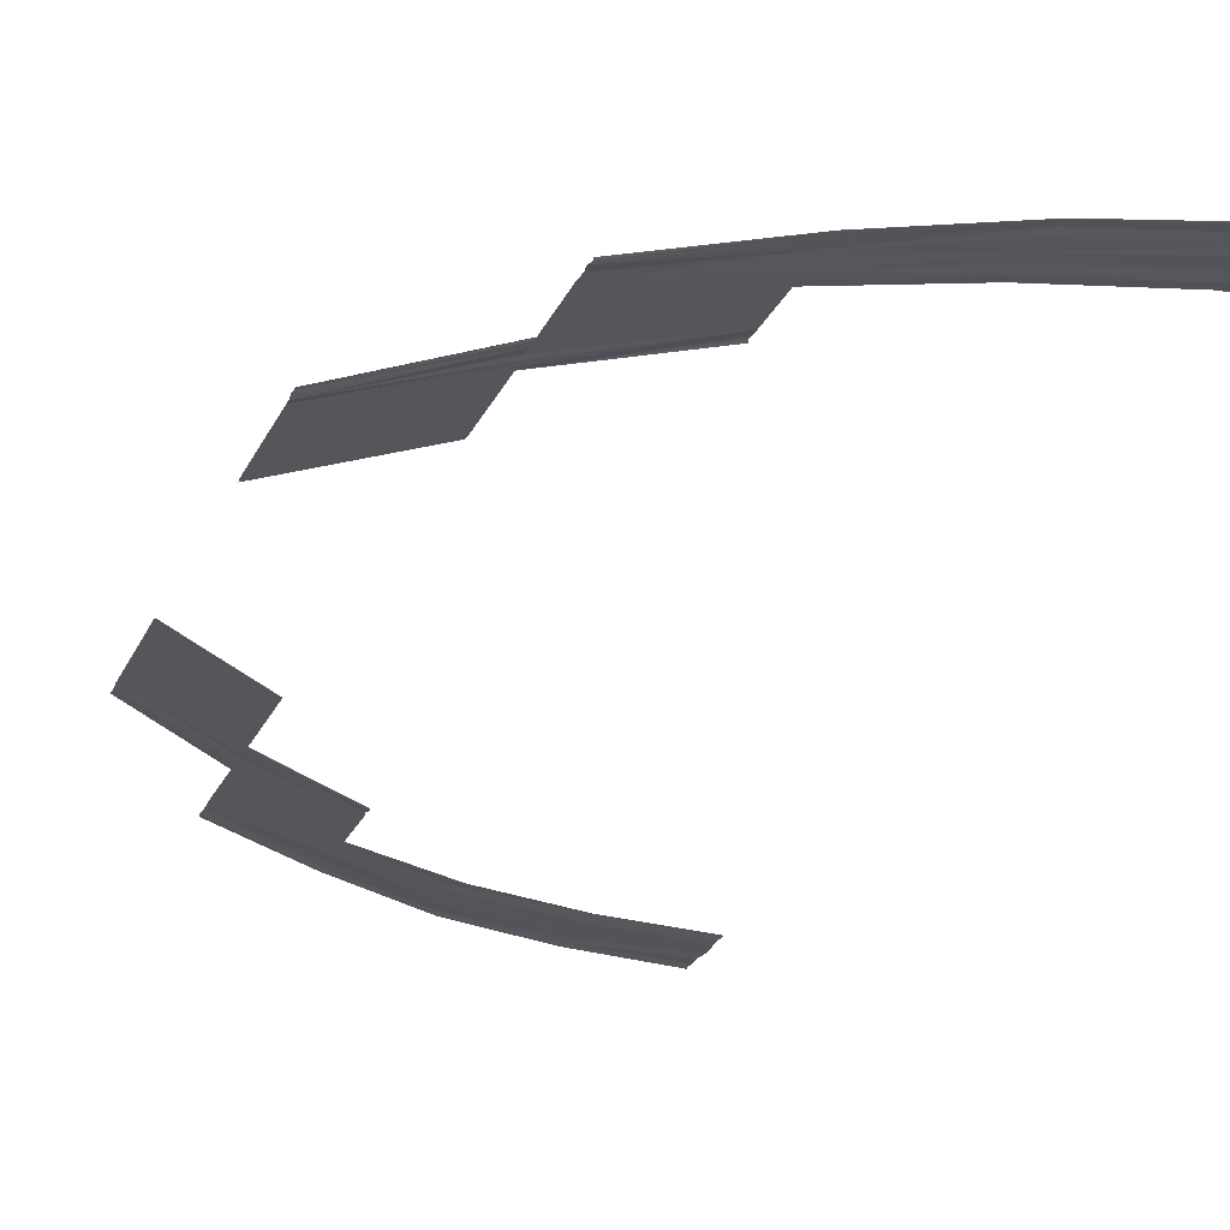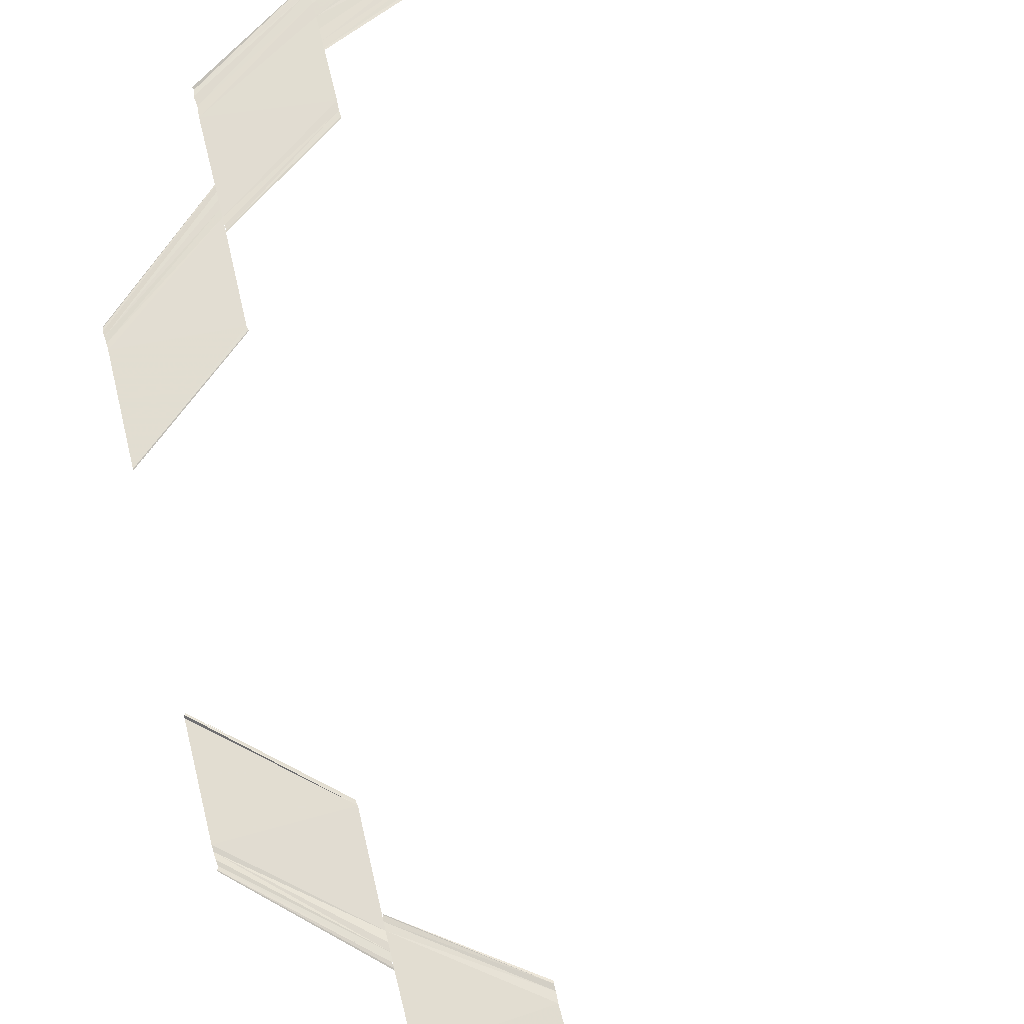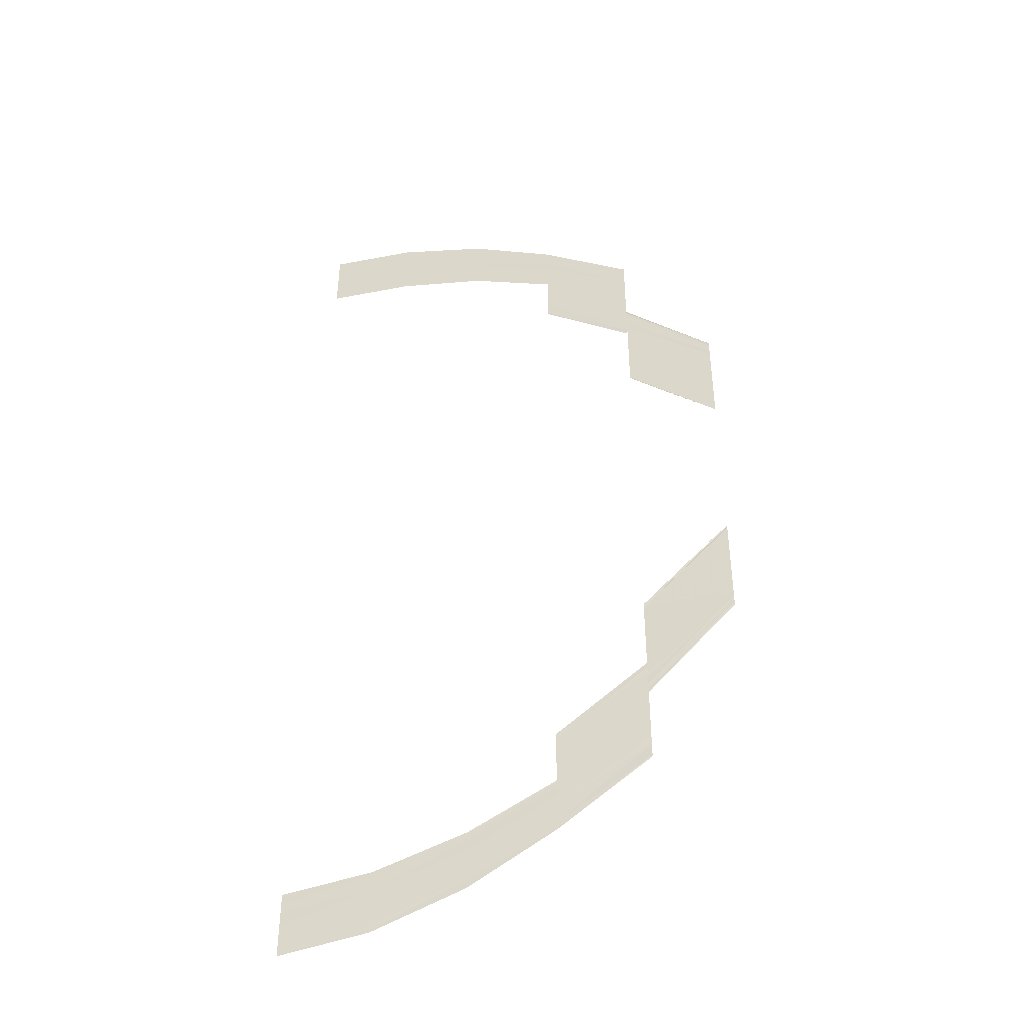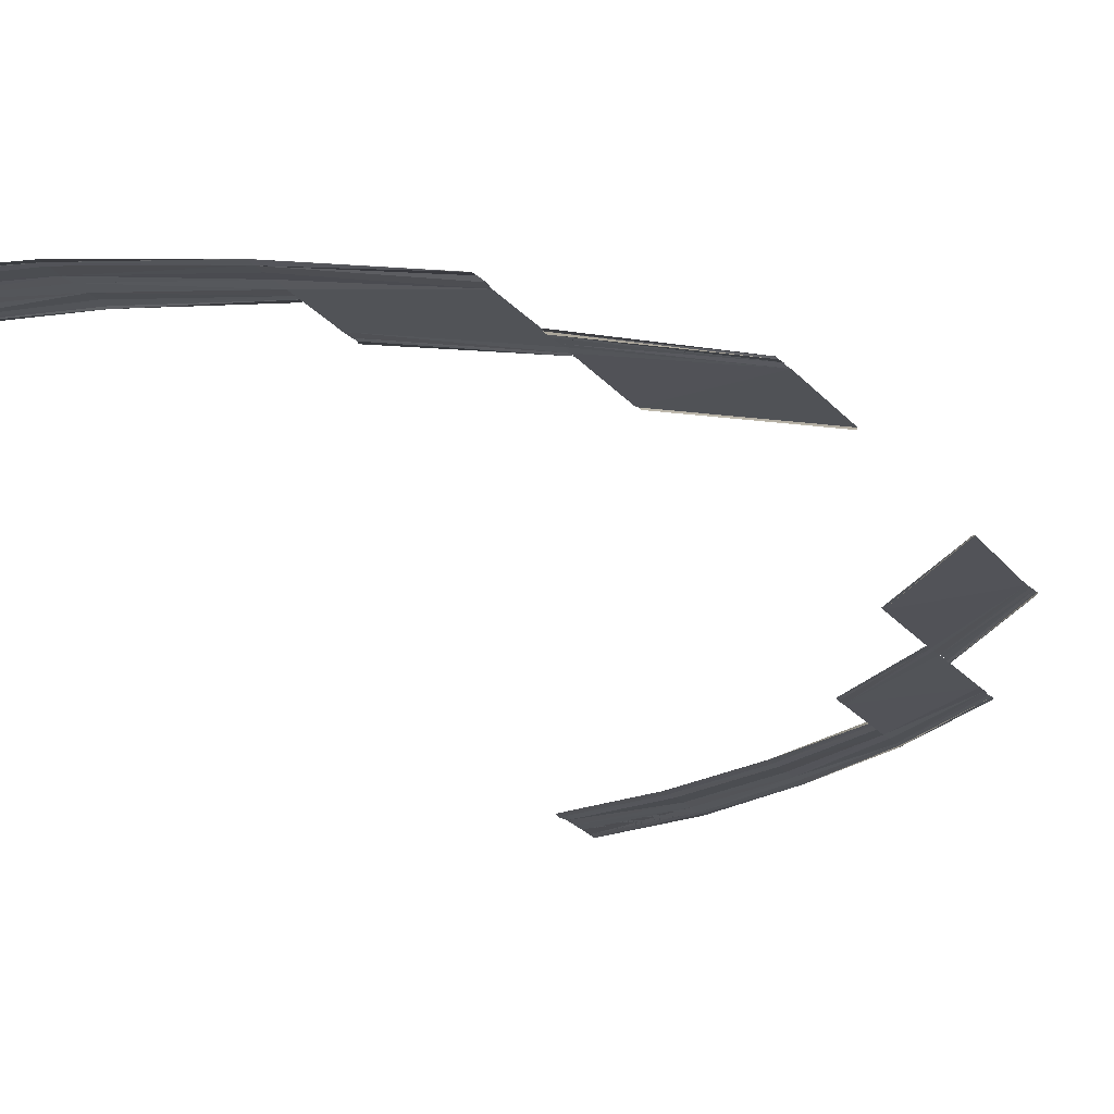
<metadata>
{"format":"obj","ext":"obj","renderer":"f3d","projection":"perspective","resolution":1024,"background":"white","views":[{"elev":-25.2,"azim":160.0,"up":"+Y"},{"elev":68.6,"azim":166.6,"up":"+Y"},{"elev":-42.8,"azim":18.2,"up":"+Z"},{"elev":-22.2,"azim":27.9,"up":"+Y"}]}
</metadata>
<code>
o 12305
v 2216 1884 8.621
v 2216 1884 8.622
v 2216 1884 8.621
v 2216 1884 8.622
v 2216 1884 8.621
v 2216 1884 8.623
v 2216 1884 8.622
v 2216 1884 8.623
v 2216 1884 8.624
v 2216 1884 8.623
v 2216 1884 8.626
v 2216 1884 8.625
v 2216 1884 8.626
v 2216 1884 8.627
v 2216 1884 8.626
v 2216 1884 8.628
v 2216 1884 8.627
v 2216 1884 8.628
v 2216 1884 8.628
v 2216 1884 8.629
v 2216 1884 8.629
v 2216 1884 8.628
v 2216 1884 8.621
v 2216 1884 8.622
v 2216 1884 8.622
v 2216 1884 8.621
v 2216 1884 8.622
v 2216 1884 8.621
v 2216 1884 8.623
v 2216 1884 8.622
v 2216 1884 8.624
v 2216 1884 8.623
v 2216 1884 8.625
v 2216 1884 8.626
v 2216 1884 8.625
v 2216 1884 8.627
v 2216 1884 8.626
v 2216 1884 8.627
v 2216 1884 8.628
v 2216 1884 8.627
v 2216 1884 8.629
v 2216 1884 8.628
v 2216 1884 8.628
v 2216 1884 8.629
v 2216 1884 8.628
v 2216 1884 8.622
v 2216 1884 8.625
v 2216 1884 8.622
v 2216 1884 8.625
v 2216 1884 8.622
v 2216 1884 8.626
v 2216 1884 8.623
v 2216 1884 8.624
v 2216 1884 8.627
v 2216 1884 8.624
v 2216 1884 8.628
v 2216 1884 8.626
v 2216 1884 8.627
v 2216 1884 8.63
v 2216 1884 8.627
v 2216 1884 8.631
v 2216 1884 8.628
v 2216 1884 8.629
v 2216 1884 8.629
v 2216 1884 8.632
v 2216 1884 8.632
v 2216 1884 8.629
v 2216 1884 8.622
v 2216 1884 8.625
v 2216 1884 8.623
v 2216 1884 8.622
v 2216 1884 8.625
v 2216 1884 8.622
v 2216 1884 8.626
v 2216 1884 8.623
v 2216 1884 8.627
v 2216 1884 8.624
v 2216 1884 8.626
v 2216 1884 8.628
v 2216 1884 8.626
v 2216 1884 8.63
v 2216 1884 8.627
v 2216 1884 8.628
v 2216 1884 8.631
v 2216 1884 8.628
v 2216 1884 8.632
v 2216 1884 8.629
v 2216 1884 8.629
v 2216 1884 8.632
v 2216 1884 8.629
v 2216 1884 8.625
v 2216 1884 8.63
v 2216 1884 8.625
v 2216 1884 8.63
v 2216 1884 8.625
v 2216 1884 8.631
v 2216 1884 8.626
v 2216 1884 8.627
v 2216 1884 8.632
v 2216 1884 8.627
v 2216 1884 8.633
v 2216 1884 8.628
v 2216 1884 8.63
v 2216 1884 8.634
v 2216 1884 8.63
v 2216 1884 8.635
v 2216 1884 8.631
v 2216 1884 8.632
v 2216 1884 8.632
v 2216 1884 8.636
v 2216 1884 8.636
v 2216 1884 8.632
v 2216 1884 8.625
v 2216 1884 8.63
v 2216 1884 8.626
v 2216 1884 8.625
v 2216 1884 8.63
v 2216 1884 8.625
v 2216 1884 8.631
v 2216 1884 8.626
v 2216 1884 8.632
v 2216 1884 8.627
v 2216 1884 8.628
v 2216 1884 8.633
v 2216 1884 8.628
v 2216 1884 8.634
v 2216 1884 8.63
v 2216 1884 8.631
v 2216 1884 8.635
v 2216 1884 8.631
v 2216 1884 8.636
v 2216 1884 8.632
v 2216 1884 8.632
v 2216 1884 8.636
v 2216 1884 8.632
v 2216 1884 8.63
v 2216 1884 8.637
v 2216 1884 8.63
v 2216 1884 8.637
v 2216 1884 8.63
v 2216 1884 8.638
v 2216 1884 8.631
v 2216 1884 8.632
v 2216 1884 8.638
v 2216 1884 8.632
v 2216 1884 8.639
v 2216 1884 8.633
v 2216 1884 8.634
v 2216 1884 8.64
v 2216 1884 8.634
v 2216 1884 8.639
v 2216 1884 8.633
v 2216 1884 8.638
v 2216 1884 8.632
v 2216 1884 8.633
v 2216 1884 8.631
v 2216 1884 8.638
v 2216 1884 8.631
v 2216 1884 8.637
v 2216 1884 8.63
v 2216 1884 8.63
v 2216 1884 8.637
v 2216 1884 8.63
v 2216 1884 8.639
v 2216 1884 8.647
v 2216 1884 8.64
v 2216 1884 8.64
v 2216 1884 8.648
v 2216 1884 8.641
v 2216 1884 8.648
v 2216 1884 8.641
v 2216 1884 8.649
v 2216 1884 8.642
v 2216 1884 8.642
v 2216 1884 8.649
v 2216 1884 8.642
v 2216 1884 8.641
v 2216 1884 8.648
v 2216 1884 8.642
v 2216 1884 8.642
v 2216 1884 8.649
v 2216 1884 8.649
v 2216 1884 8.642
v 2216 1884 8.648
v 2216 1884 8.64
v 2216 1884 8.647
v 2216 1884 8.656
v 2216 1884 8.648
v 2216 1884 8.647
v 2216 1884 8.646
v 2216 1884 8.655
v 2216 1884 8.646
v 2216 1884 8.655
v 2216 1884 8.645
v 2216 1884 8.645
v 2216 1884 8.645
v 2216 1884 8.654
v 2216 1884 8.656
v 2216 1884 8.648
v 2216 1884 8.656
v 2216 1884 8.654
v 2216 1884 8.645
v 2216 1884 8.656
v 2216 1884 8.648
v 2216 1884 8.648
v 2216 1884 8.648
v 2216 1884 8.647
v 2216 1884 8.656
v 2216 1884 8.647
v 2216 1884 8.655
v 2216 1884 8.646
v 2216 1884 8.645
v 2216 1884 8.655
v 2216 1884 8.645
v 2216 1884 8.654
v 2216 1884 8.645
v 2216 1884 8.645
v 2216 1884 8.654
v 2216 1884 8.645
v 2216 1884 8.656
v 2216 1884 8.665
v 2216 1884 8.656
v 2216 1884 8.665
v 2216 1884 8.656
v 2216 1884 8.666
v 2216 1884 8.665
v 2216 1884 8.657
v 2216 1884 8.657
v 2216 1884 8.666
v 2216 1884 8.657
v 2216 1884 8.665
v 2216 1884 8.657
v 2216 1884 8.656
v 2216 1884 8.693
v 2216 1884 8.693
v 2216 1884 8.684
v 2216 1884 8.693
v 2216 1884 8.684
v 2216 1884 8.684
v 2216 1884 8.692
v 2216 1884 8.684
v 2216 1884 8.693
v 2216 1884 8.684
v 2216 1884 8.693
v 2216 1884 8.684
v 2216 1884 8.684
v 2216 1884 8.684
v 2216 1884 8.684
v 2216 1884 8.695
v 2216 1884 8.704
v 2216 1884 8.695
v 2216 1884 8.704
v 2216 1884 8.695
v 2216 1884 8.704
v 2216 1884 8.695
v 2216 1884 8.694
v 2216 1884 8.703
v 2216 1884 8.694
v 2216 1884 8.702
v 2216 1884 8.694
v 2216 1884 8.693
v 2216 1884 8.693
v 2216 1884 8.701
v 2216 1884 8.702
v 2216 1884 8.693
v 2216 1884 8.701
v 2216 1884 8.708
v 2216 1884 8.702
v 2216 1884 8.693
v 2216 1884 8.702
v 2216 1884 8.694
v 2216 1884 8.702
v 2216 1884 8.694
v 2216 1884 8.703
v 2216 1884 8.694
v 2216 1884 8.695
v 2216 1884 8.704
v 2216 1884 8.695
v 2216 1884 8.704
v 2216 1884 8.695
v 2216 1884 8.695
v 2216 1884 8.704
v 2216 1884 8.695
v 2216 1884 8.701
v 2216 1884 8.701
v 2216 1884 8.7
v 2216 1884 8.707
v 2216 1884 8.708
v 2216 1884 8.701
v 2216 1884 8.709
v 2216 1884 8.702
v 2216 1884 8.71
v 2216 1884 8.709
v 2216 1884 8.702
v 2216 1884 8.702
v 2216 1884 8.702
v 2216 1884 8.701
v 2216 1884 8.708
v 2216 1884 8.701
v 2216 1884 8.708
v 2216 1884 8.701
v 2216 1884 8.7
v 2216 1884 8.707
v 2216 1884 8.7
v 2216 1884 8.713
v 2216 1884 8.719
v 2216 1884 8.712
v 2216 1884 8.719
v 2216 1884 8.712
v 2216 1884 8.718
v 2216 1884 8.712
v 2216 1884 8.711
v 2216 1884 8.717
v 2216 1884 8.711
v 2216 1884 8.716
v 2216 1884 8.71
v 2216 1884 8.709
v 2216 1884 8.715
v 2216 1884 8.71
v 2216 1884 8.711
v 2216 1884 8.717
v 2216 1884 8.712
v 2216 1884 8.718
v 2216 1884 8.712
v 2216 1884 8.719
v 2216 1884 8.712
v 2216 1884 8.713
v 2216 1884 8.719
v 2216 1884 8.713
v 2216 1884 8.716
v 2216 1884 8.71
v 2216 1884 8.715
v 2216 1884 8.72
v 2216 1884 8.716
v 2216 1884 8.715
v 2216 1884 8.714
v 2216 1884 8.721
v 2216 1884 8.716
v 2216 1884 8.722
v 2216 1884 8.719
v 2216 1884 8.714
v 2216 1884 8.718
v 2216 1884 8.713
v 2216 1884 8.713
v 2216 1884 8.718
v 2216 1884 8.713
v 2216 1884 8.717
v 2216 1884 8.716
v 2216 1884 8.718
v 2216 1884 8.723
v 2216 1884 8.718
v 2216 1884 8.724
v 2216 1884 8.719
v 2216 1884 8.719
v 2216 1884 8.724
v 2216 1884 8.719
v 2216 1884 8.719
v 2216 1884 8.724
v 2216 1884 8.719
v 2216 1884 8.724
v 2216 1884 8.719
v 2216 1884 8.723
v 2216 1884 8.718
v 2216 1884 8.717
v 2216 1884 8.722
v 2216 1884 8.717
v 2216 1884 8.721
v 2216 1884 8.716
v 2216 1884 8.715
v 2216 1884 8.72
v 2216 1884 8.715
v 2216 1884 8.719
v 2216 1884 8.714
v 2216 1884 8.713
v 2216 1884 8.713
v 2216 1884 8.718
v 2216 1884 8.718
v 2216 1884 8.713
v 2216 1884 8.724
v 2216 1884 8.727
v 2216 1884 8.724
v 2216 1884 8.727
v 2216 1884 8.724
v 2216 1884 8.726
v 2216 1884 8.723
v 2216 1884 8.722
v 2216 1884 8.725
v 2216 1884 8.722
v 2216 1884 8.724
v 2216 1884 8.721
v 2216 1884 8.72
v 2216 1884 8.722
v 2216 1884 8.72
v 2216 1884 8.721
v 2216 1884 8.719
v 2216 1884 8.718
v 2216 1884 8.718
v 2216 1884 8.72
v 2216 1884 8.72
v 2216 1884 8.718
v 2216 1884 8.724
v 2216 1884 8.727
v 2216 1884 8.723
v 2216 1884 8.724
v 2216 1884 8.727
v 2216 1884 8.724
v 2216 1884 8.726
v 2216 1884 8.723
v 2216 1884 8.725
v 2216 1884 8.722
v 2216 1884 8.721
v 2216 1884 8.724
v 2216 1884 8.721
v 2216 1884 8.722
v 2216 1884 8.72
v 2216 1884 8.719
v 2216 1884 8.721
v 2216 1884 8.719
v 2216 1884 8.72
v 2216 1884 8.718
v 2216 1884 8.718
v 2216 1884 8.72
v 2216 1884 8.718
v 2216 1884 8.727
v 2216 1884 8.728
v 2216 1884 8.727
v 2216 1884 8.728
v 2216 1884 8.727
v 2216 1884 8.727
v 2216 1884 8.726
v 2216 1884 8.725
v 2216 1884 8.726
v 2216 1884 8.725
v 2216 1884 8.725
v 2216 1884 8.724
v 2216 1884 8.722
v 2216 1884 8.723
v 2216 1884 8.722
v 2216 1884 8.722
v 2216 1884 8.721
v 2216 1884 8.72
v 2216 1884 8.72
v 2216 1884 8.721
v 2216 1884 8.721
v 2216 1884 8.72
v 2216 1884 8.727
v 2216 1884 8.728
v 2216 1884 8.726
v 2216 1884 8.727
v 2216 1884 8.728
v 2216 1884 8.727
v 2216 1884 8.727
v 2216 1884 8.726
v 2216 1884 8.726
v 2216 1884 8.725
v 2216 1884 8.724
v 2216 1884 8.725
v 2216 1884 8.724
v 2216 1884 8.723
v 2216 1884 8.722
v 2216 1884 8.721
v 2216 1884 8.722
v 2216 1884 8.721
v 2216 1884 8.721
v 2216 1884 8.72
v 2216 1884 8.72
v 2216 1884 8.721
v 2216 1884 8.72
f 1 2 3
f 2 4 5
f 6 4 5
f 7 6 3
f 7 6 8
f 6 9 10
f 11 9 10
f 12 11 8
f 12 11 13
f 11 14 15
f 16 14 15
f 17 16 13
f 17 16 18
f 19 20 18
f 16 21 22
f 20 21 22
f 23 24 25
f 23 24 26
f 24 27 28
f 24 29 30
f 31 29 30
f 32 31 25
f 32 31 33
f 31 34 35
f 36 34 35
f 37 36 33
f 37 36 38
f 36 39 40
f 41 39 40
f 42 41 38
f 42 41 43
f 41 44 45
f 46 47 48
f 47 49 50
f 51 49 50
f 52 51 48
f 52 51 53
f 51 54 55
f 56 54 55
f 57 56 53
f 57 56 58
f 56 59 60
f 61 59 60
f 62 61 58
f 62 61 63
f 64 65 63
f 61 66 67
f 65 66 67
f 68 69 70
f 68 69 71
f 69 72 73
f 69 74 75
f 76 74 75
f 77 76 70
f 77 76 78
f 76 79 80
f 81 79 80
f 82 81 78
f 82 81 83
f 81 84 85
f 86 84 85
f 87 86 83
f 87 86 88
f 86 89 90
f 91 92 93
f 92 94 95
f 96 94 95
f 97 96 93
f 97 96 98
f 96 99 100
f 101 99 100
f 102 101 98
f 102 101 103
f 101 104 105
f 106 104 105
f 107 106 103
f 107 106 108
f 109 110 108
f 106 111 112
f 110 111 112
f 113 114 115
f 113 114 116
f 114 117 118
f 114 119 120
f 121 119 120
f 122 121 115
f 122 121 123
f 121 124 125
f 126 124 125
f 127 126 123
f 127 126 128
f 126 129 130
f 131 129 130
f 132 131 128
f 132 131 133
f 131 134 135
f 136 137 138
f 137 139 140
f 141 139 140
f 142 141 138
f 142 141 143
f 141 144 145
f 146 144 145
f 147 146 143
f 147 146 148
f 146 149 150
f 149 151 152
f 153 151 152
f 154 153 155
f 154 153 156
f 153 157 158
f 159 157 158
f 160 159 156
f 160 159 161
f 159 162 163
f 164 165 166
f 167 168 164
f 167 168 169
f 168 170 171
f 172 170 171
f 173 172 169
f 173 172 174
f 172 175 176
f 177 178 166
f 177 178 179
f 180 181 179
f 181 182 183
f 178 182 183
f 178 184 185
f 186 184 185
f 186 187 188
f 189 187 190
f 187 191 192
f 193 191 192
f 194 193 190
f 194 193 195
f 196 197 195
f 187 198 199
f 200 198 199
f 193 201 202
f 197 201 202
f 203 200 204
f 205 203 206
f 205 203 207
f 203 208 209
f 210 208 209
f 211 210 207
f 211 210 212
f 210 213 214
f 215 213 214
f 216 215 212
f 216 215 217
f 215 218 219
f 220 221 222
f 221 223 224
f 225 226 224
f 227 225 222
f 227 225 228
f 228 229 230
f 231 225 232
f 233 231 230
f 233 231 220
f 234 235 236
f 237 235 236
f 238 237 239
f 237 240 241
f 240 242 243
f 244 242 243
f 244 234 245
f 246 244 245
f 247 244 248
f 249 250 251
f 250 252 253
f 254 252 253
f 255 254 251
f 255 254 256
f 254 257 258
f 259 257 258
f 260 259 256
f 260 259 261
f 262 263 261
f 259 264 265
f 266 264 265
f 266 267 268
f 269 270 262
f 269 270 271
f 270 272 273
f 274 272 273
f 275 274 271
f 275 274 276
f 274 277 278
f 279 277 278
f 280 279 276
f 280 279 281
f 279 282 283
f 284 267 285
f 286 287 285
f 287 288 289
f 267 288 289
f 267 290 291
f 292 290 291
f 293 292 294
f 295 293 296
f 295 293 297
f 293 298 299
f 300 298 299
f 301 300 297
f 301 300 302
f 300 303 304
f 305 306 307
f 306 308 309
f 310 308 309
f 311 310 307
f 311 310 312
f 310 313 314
f 315 313 314
f 316 315 312
f 316 315 317
f 317 318 319
f 320 321 319
f 320 321 322
f 321 323 324
f 325 323 324
f 326 325 322
f 326 325 327
f 325 328 329
f 321 330 331
f 332 330 331
f 332 333 334
f 335 333 336
f 333 337 338
f 339 337 338
f 333 340 341
f 342 340 341
f 343 342 336
f 343 342 344
f 342 345 346
f 347 339 348
f 347 339 349
f 339 350 351
f 352 350 351
f 353 352 349
f 353 352 354
f 352 355 356
f 357 358 359
f 358 360 361
f 362 360 361
f 363 362 359
f 363 362 364
f 362 365 366
f 367 365 366
f 368 367 364
f 368 367 369
f 367 370 371
f 372 370 371
f 373 372 369
f 373 372 374
f 375 376 374
f 372 377 378
f 376 377 378
f 379 380 381
f 380 382 383
f 384 382 383
f 385 384 381
f 385 384 386
f 384 387 388
f 389 387 388
f 390 389 386
f 390 389 391
f 389 392 393
f 394 392 393
f 395 394 391
f 395 394 396
f 397 398 396
f 394 399 400
f 398 399 400
f 401 402 403
f 401 402 404
f 402 405 406
f 402 407 408
f 409 407 408
f 410 409 403
f 410 409 411
f 409 412 413
f 414 412 413
f 415 414 411
f 415 414 416
f 414 417 418
f 419 417 418
f 420 419 416
f 420 419 421
f 419 422 423
f 424 425 426
f 425 427 428
f 429 427 428
f 430 429 426
f 430 429 431
f 429 432 433
f 434 432 433
f 435 434 431
f 435 434 436
f 434 437 438
f 439 437 438
f 440 439 436
f 440 439 441
f 442 443 441
f 439 444 445
f 443 444 445
f 446 447 448
f 446 447 449
f 447 450 451
f 447 452 453
f 454 452 453
f 455 454 448
f 455 454 456
f 454 457 458
f 459 457 458
f 460 459 456
f 460 459 461
f 459 462 463
f 464 462 463
f 465 464 461
f 465 464 466
f 464 467 468

</code>
